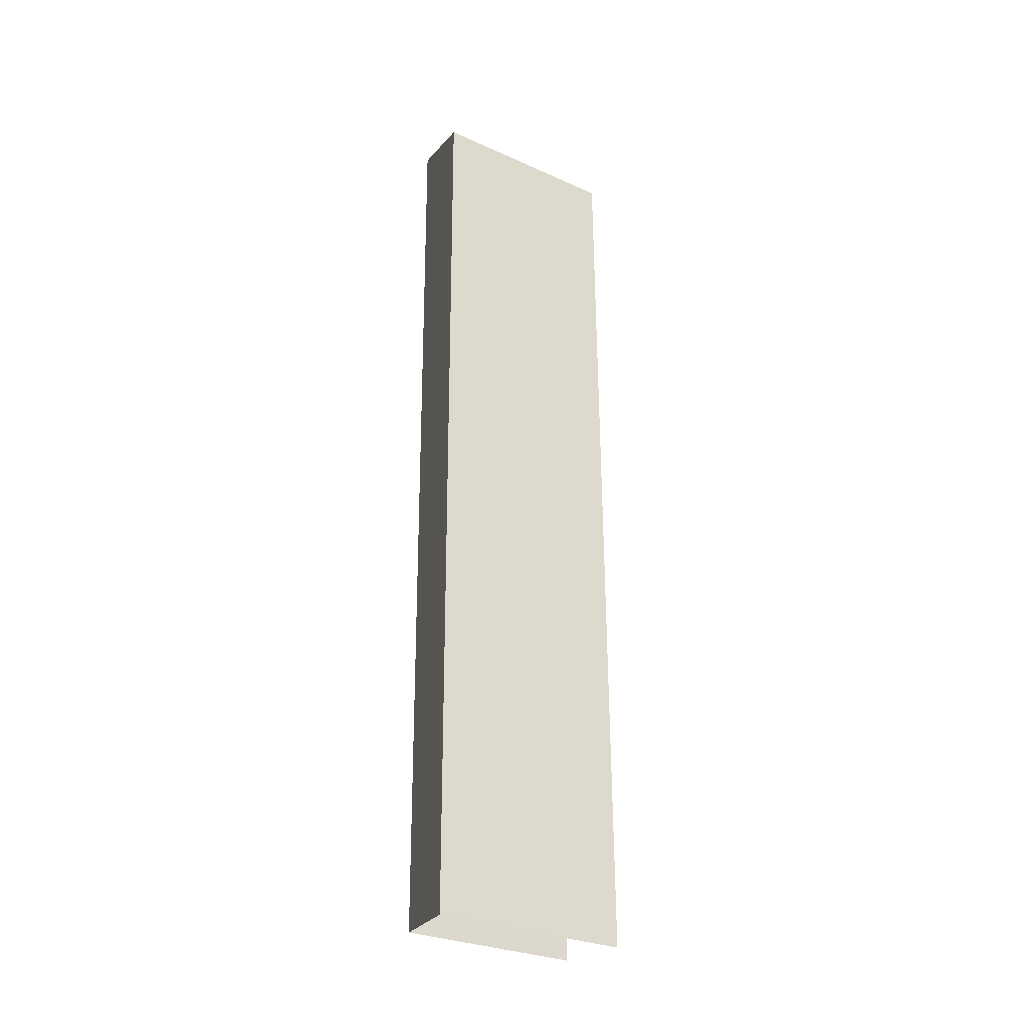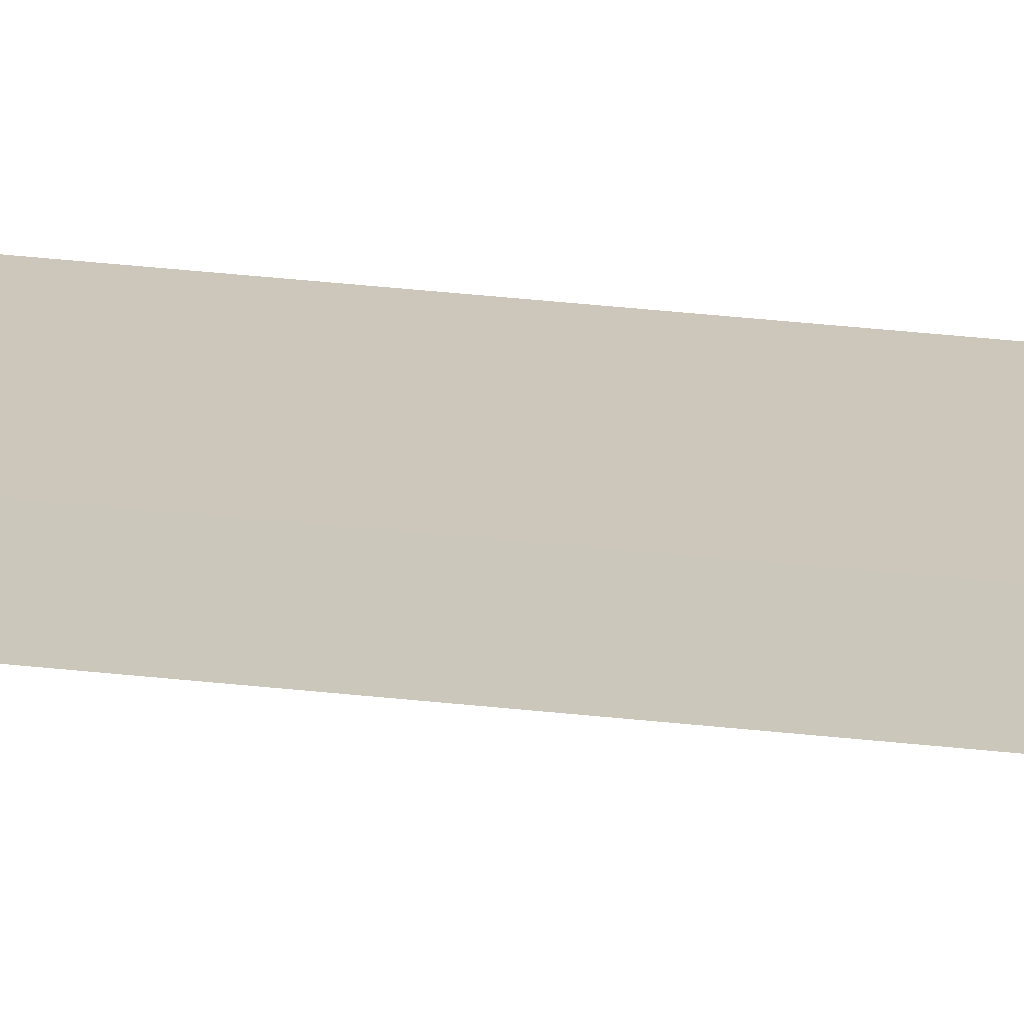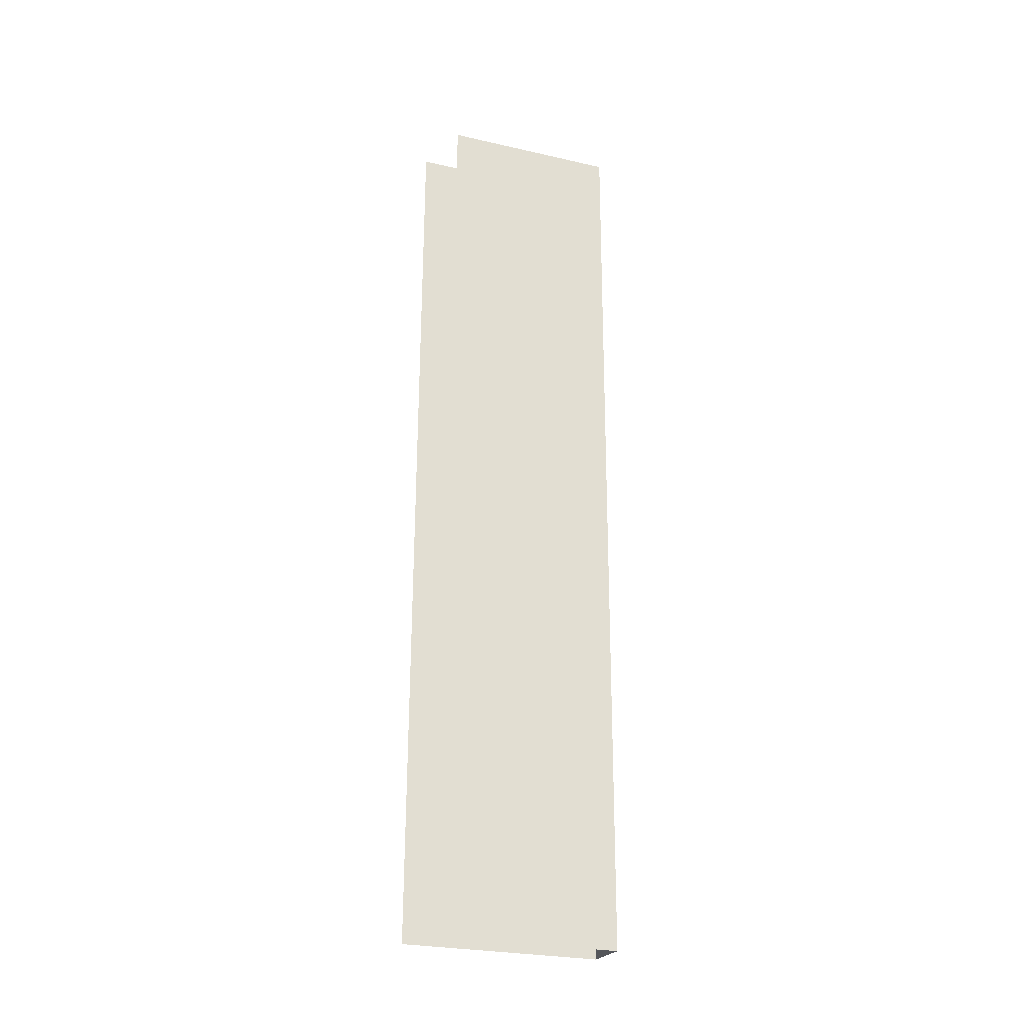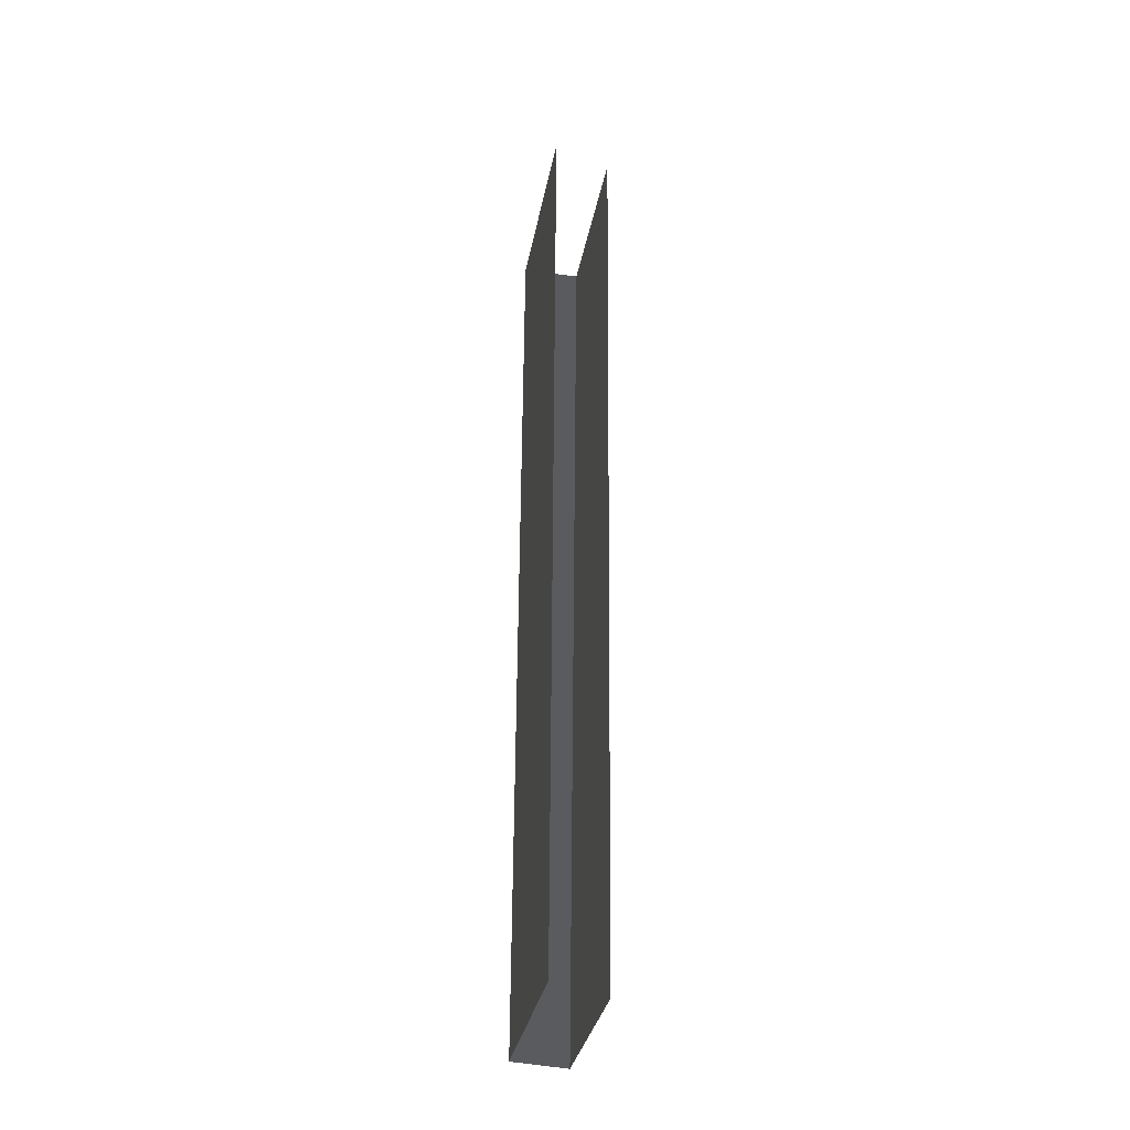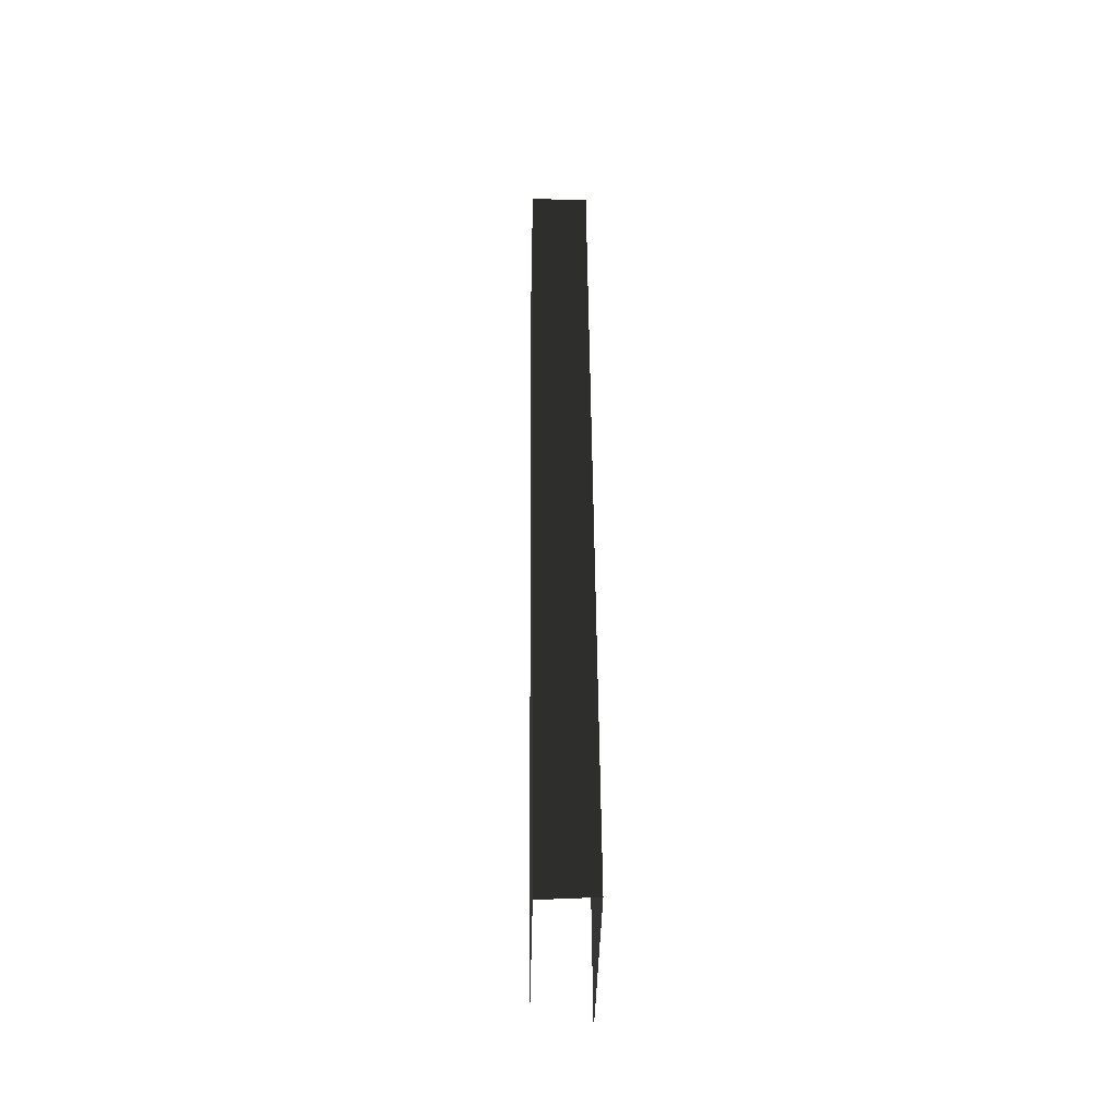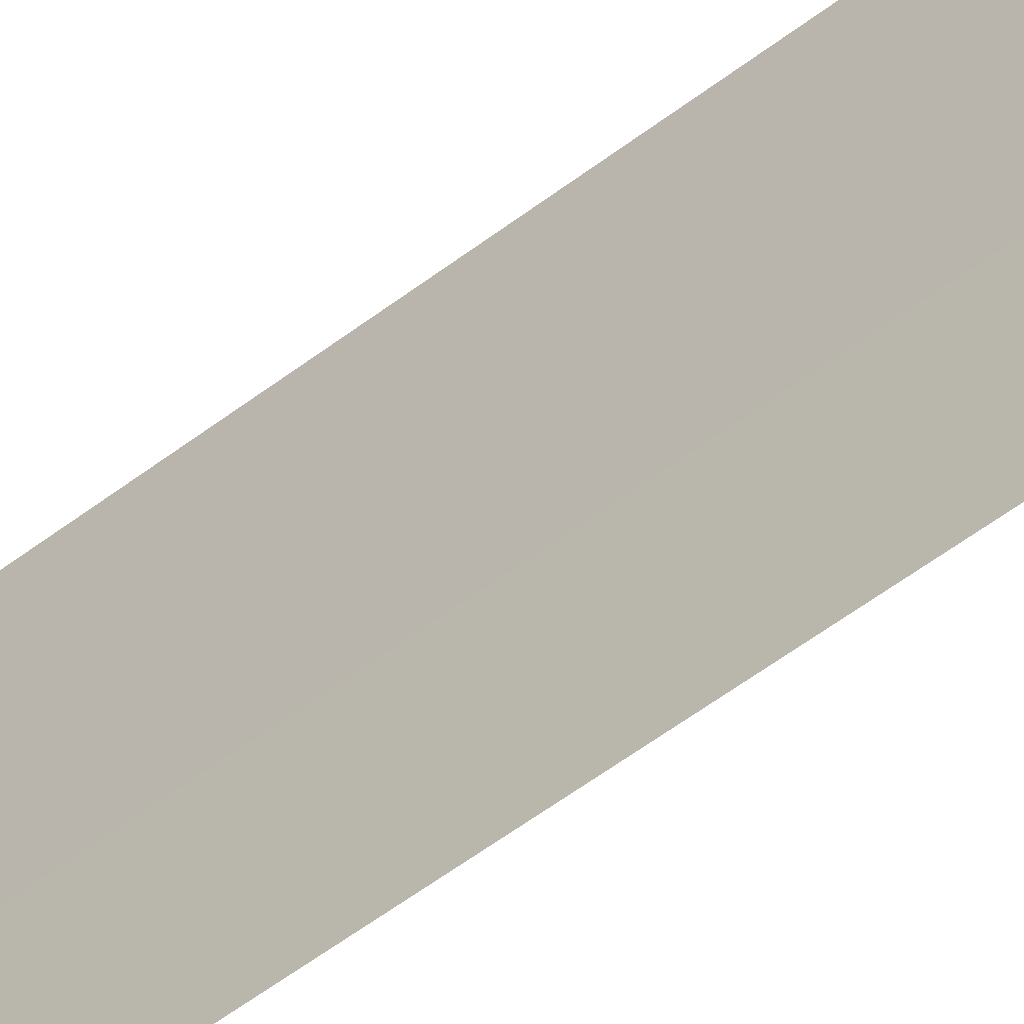
<metadata>
{"format":"obj","ext":"obj","renderer":"f3d","projection":"perspective","resolution":1024,"background":"white","views":[{"elev":-29.5,"azim":56.6,"up":"+Y"},{"elev":-69.1,"azim":85.1,"up":"+Z"},{"elev":-27.0,"azim":-109.5,"up":"+Y"},{"elev":-33.2,"azim":169.5,"up":"+Y"},{"elev":-44.4,"azim":-1.4,"up":"+Y"},{"elev":-55.7,"azim":-50.8,"up":"+Z"}]}
</metadata>
<code>
v -0.5177 -10.87 2.317
v -0.5177 -10.87 -1.255
v -0.6992 7.792 -1.239
v -0.6992 7.792 2.332
v 0.4905 7.792 2.332
v 0.4905 7.792 -1.648
v 0.5755 -10.8 -1.664
v 0.5755 -10.8 2.317
v 0.0289 -10.84 2.317
v -0.5177 -10.87 2.317
v -0.6992 7.792 2.332
v -0.1043 7.792 2.332
v 0.5755 -10.8 2.317
v 0.4905 7.792 2.332
g Column_wall_1.045_37079_24
f 1 3 2
f 1 4 3
f 5 7 6
f 5 8 7
f 9 11 10
f 9 12 11
f 13 12 9
f 13 14 12

</code>
